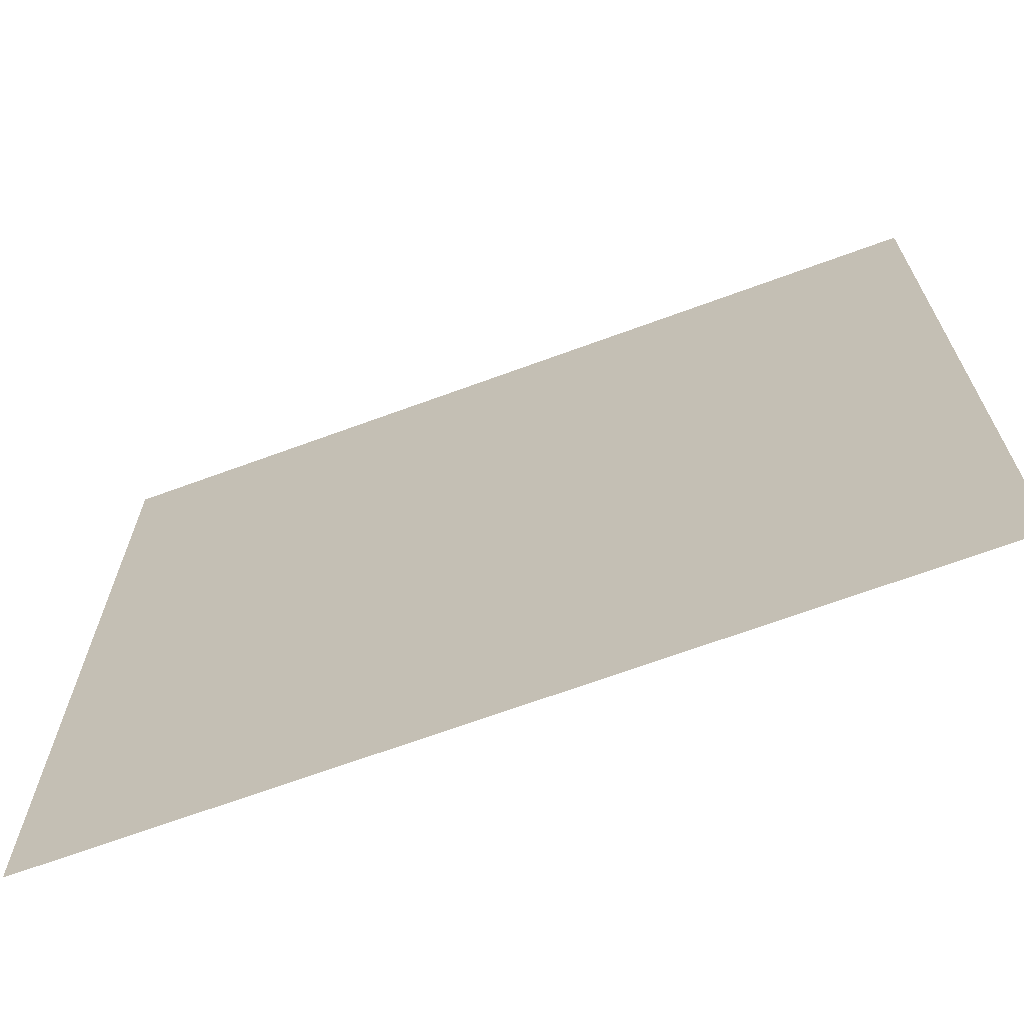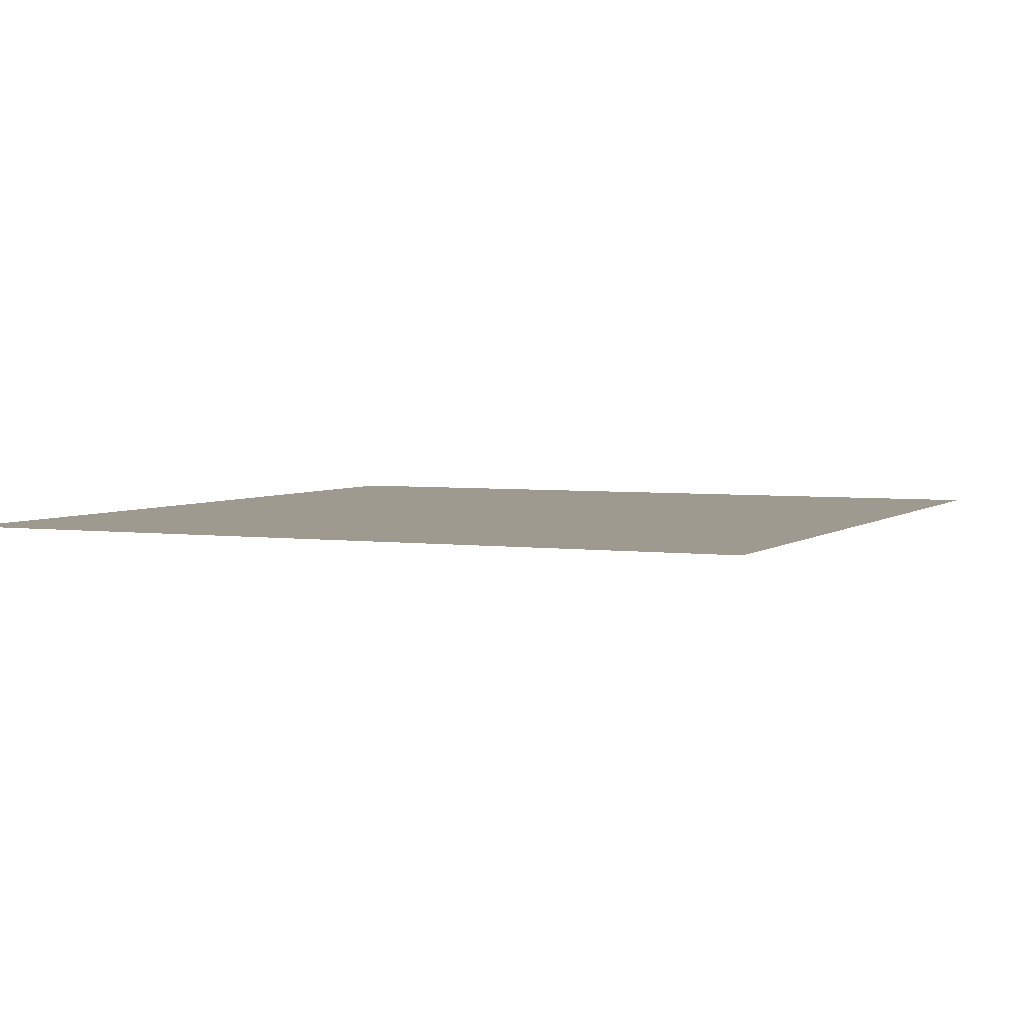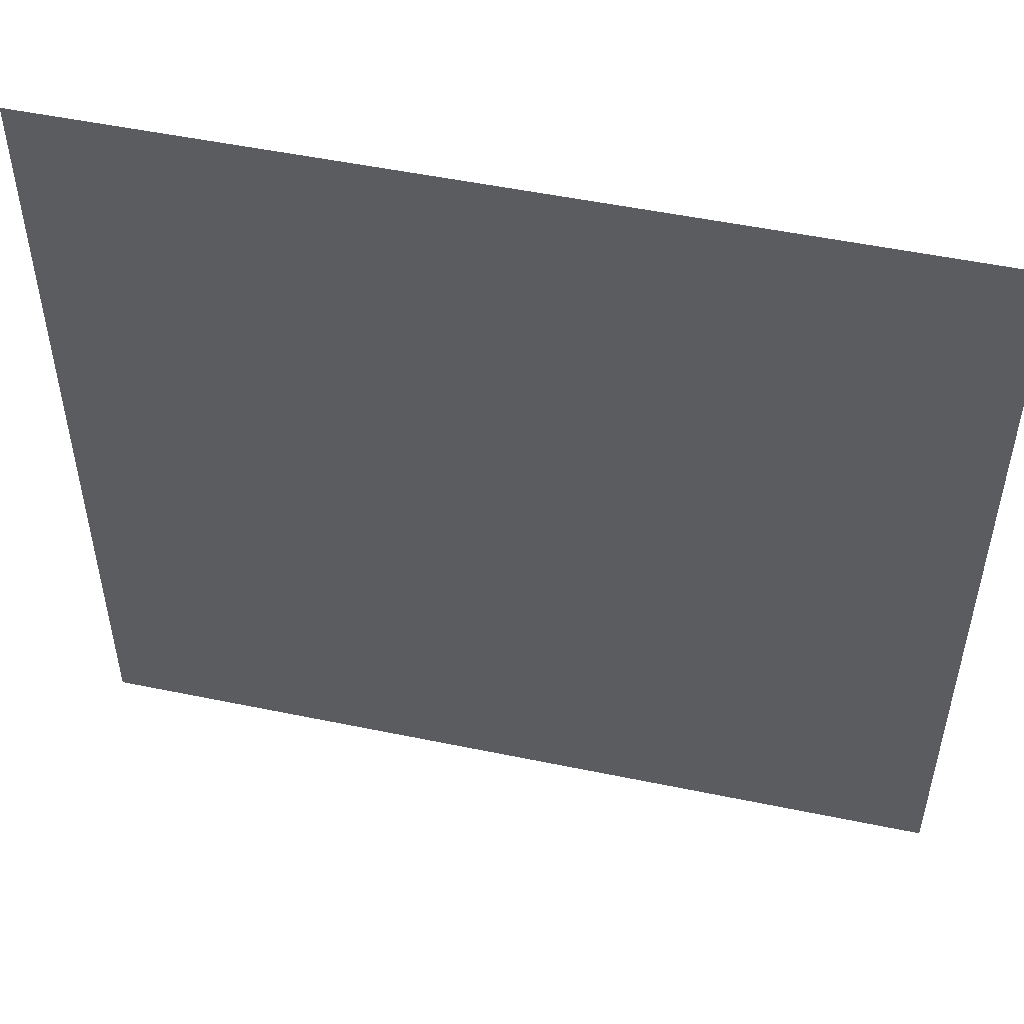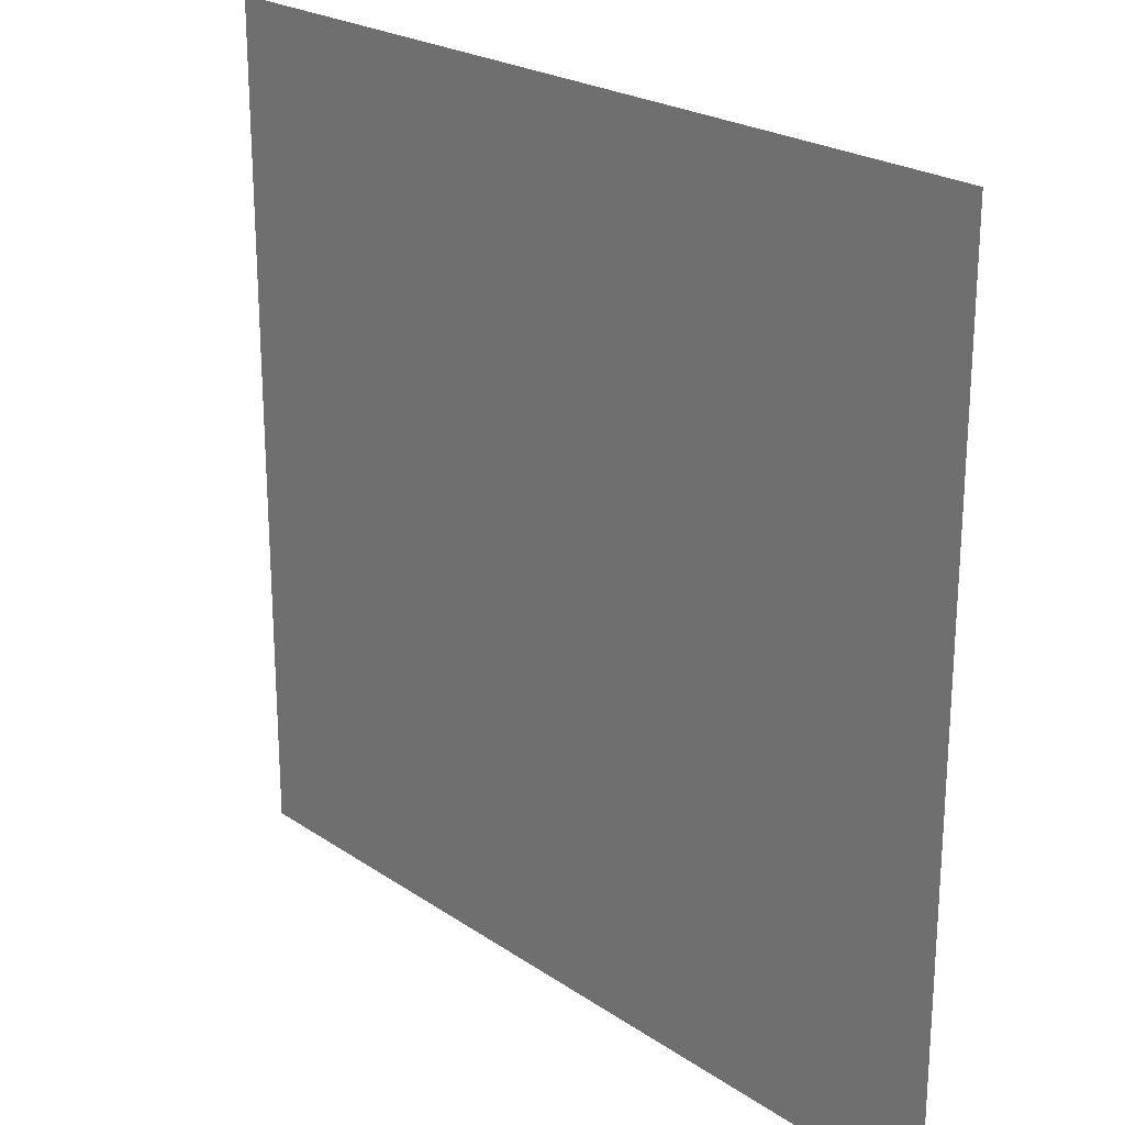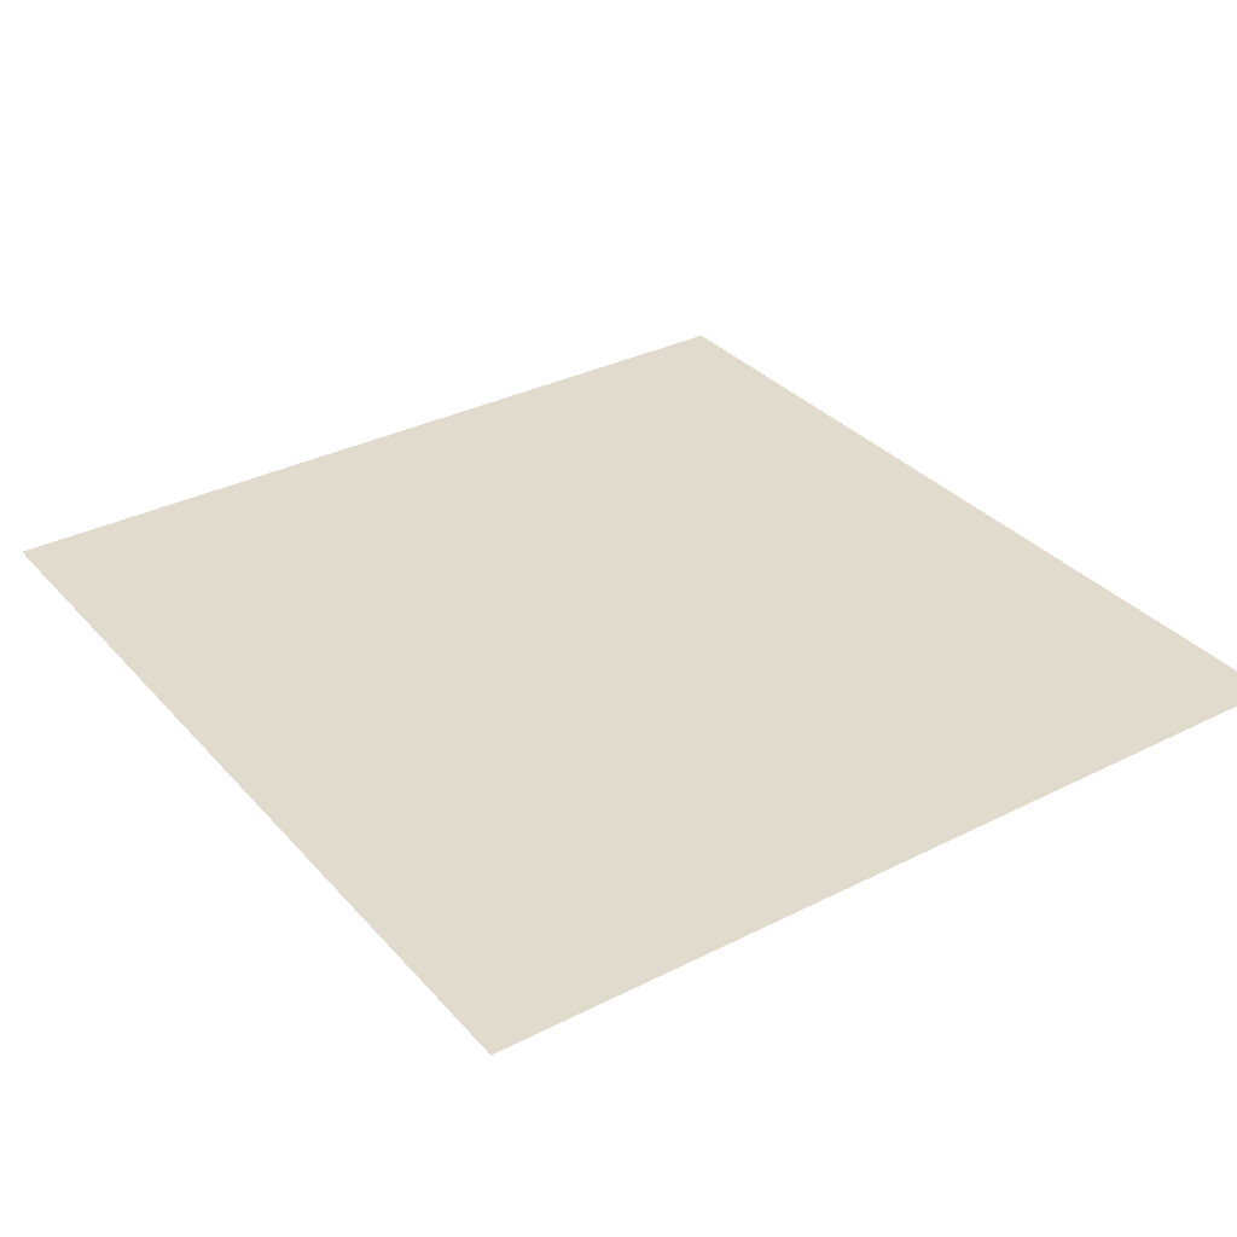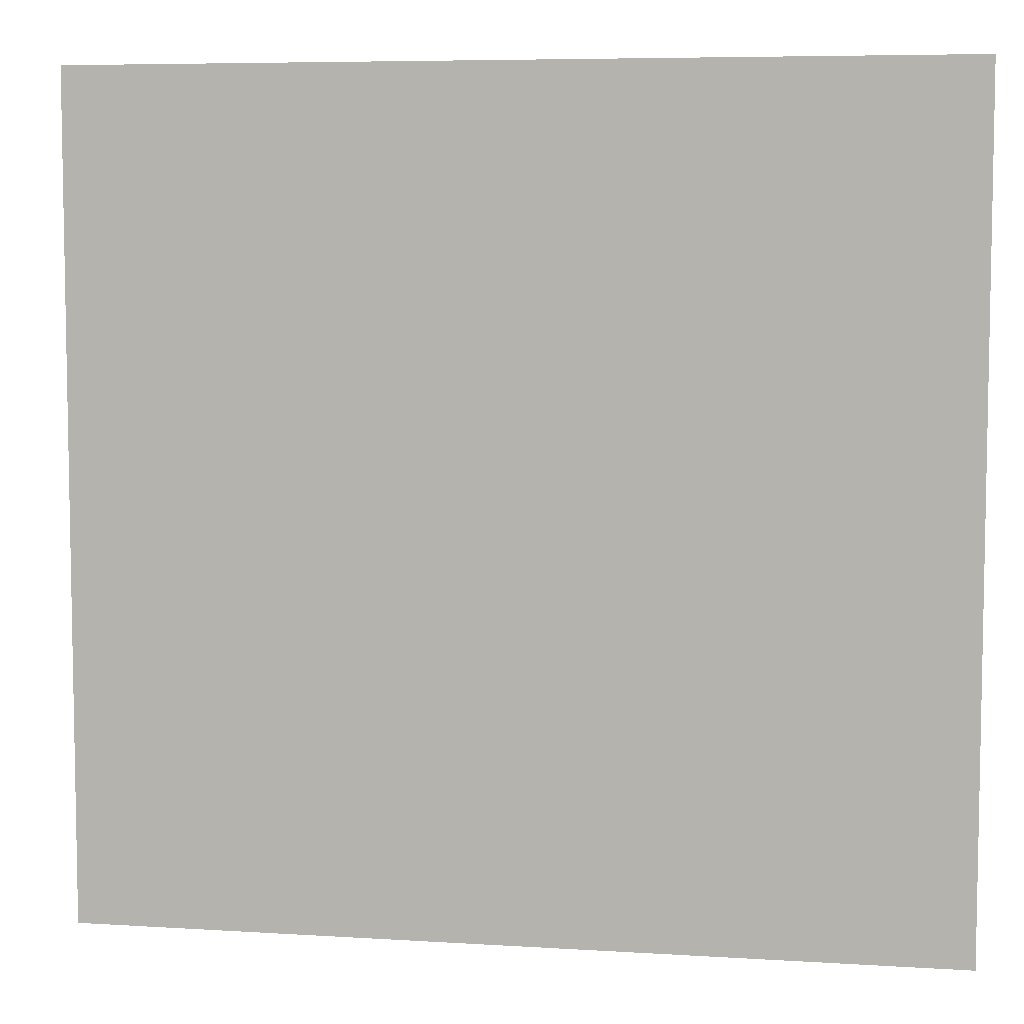
<metadata>
{"format":"obj","ext":"obj","renderer":"f3d","projection":"perspective","resolution":1024,"background":"white","views":[{"elev":-68.4,"azim":20.2,"up":"+Z"},{"elev":3.8,"azim":-65.6,"up":"+Y"},{"elev":51.4,"azim":12.7,"up":"+Z"},{"elev":23.0,"azim":48.8,"up":"+Z"},{"elev":33.2,"azim":-124.7,"up":"+Y"},{"elev":6.6,"azim":10.5,"up":"+Z"}]}
</metadata>
<code>
g prop_LevelCA_TheresaC6_shadow
v -2.061 -2.588e-07 1.976
v -2.061 3.849e-07 -1.976
v 2.061 2.588e-07 -1.976
v 2.061 -3.849e-07 1.976
g prop_LevelCA_TheresaC6_shadow_0
f 3 2 1
f 4 3 1

</code>
